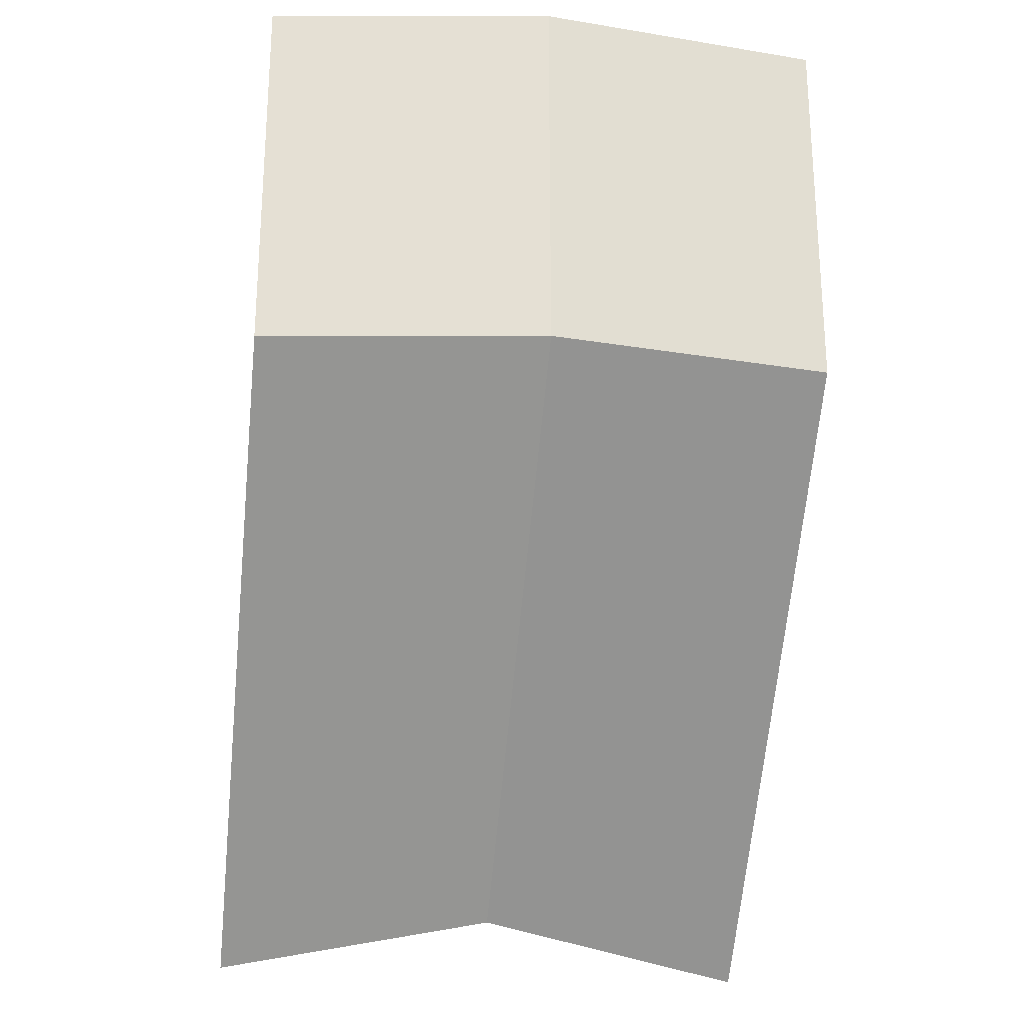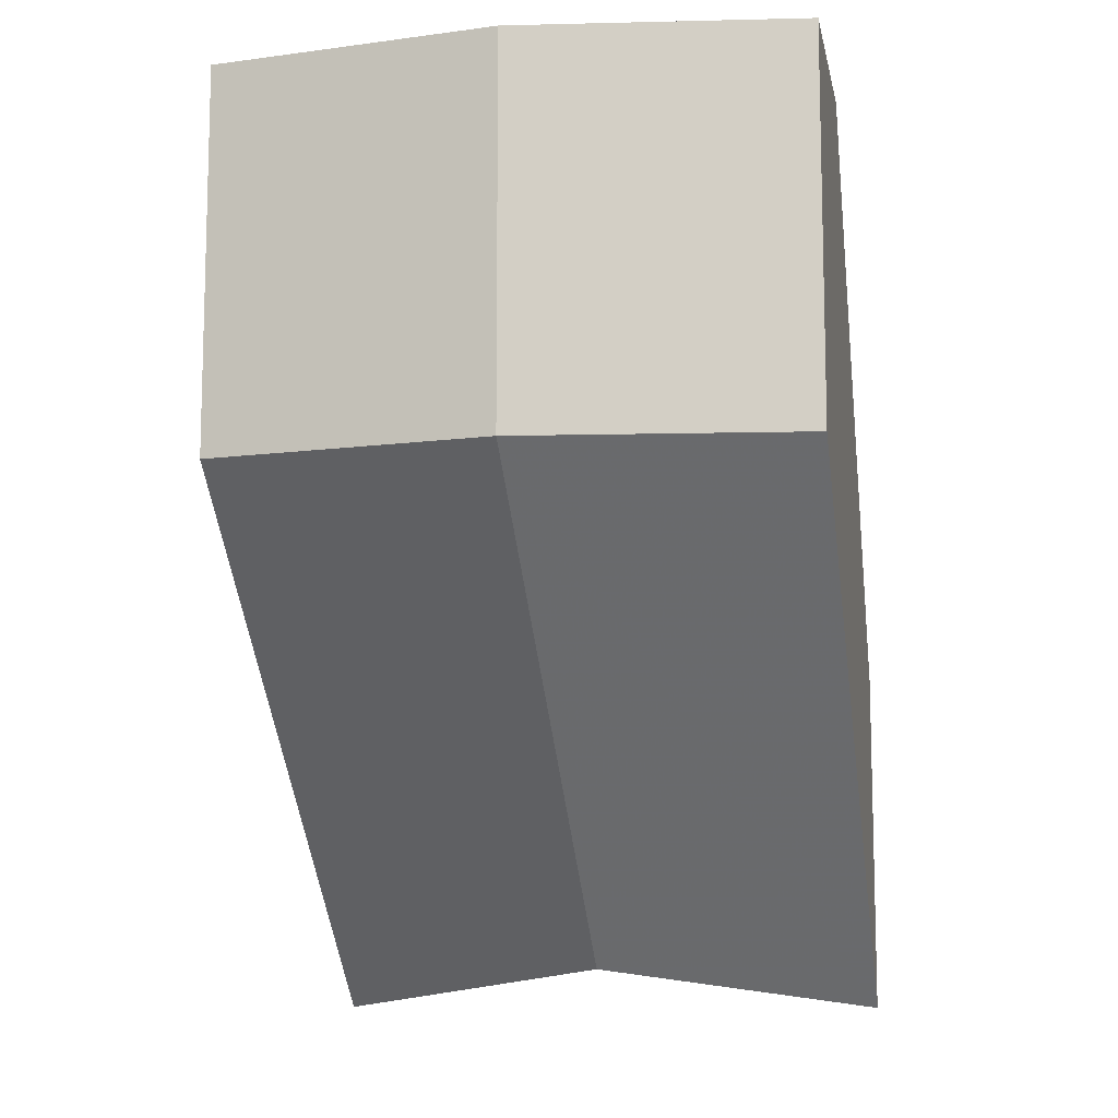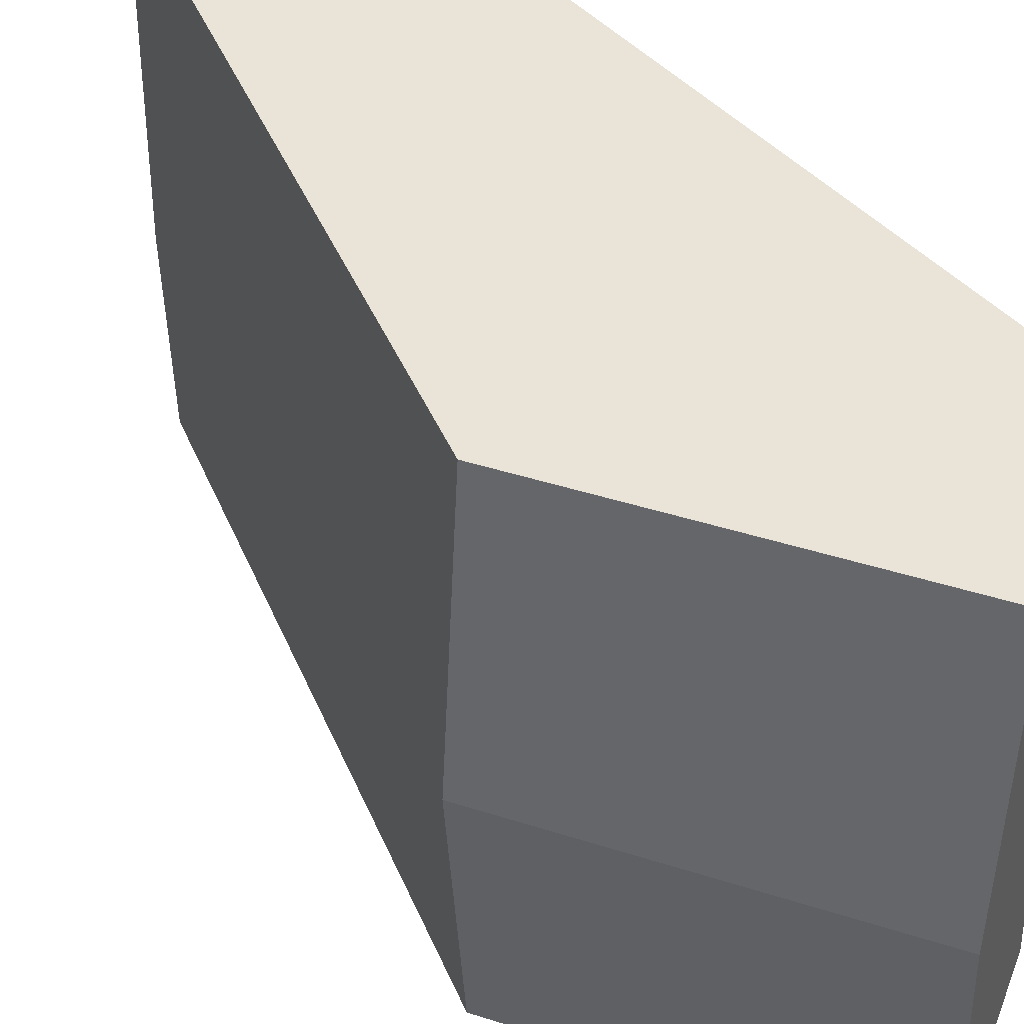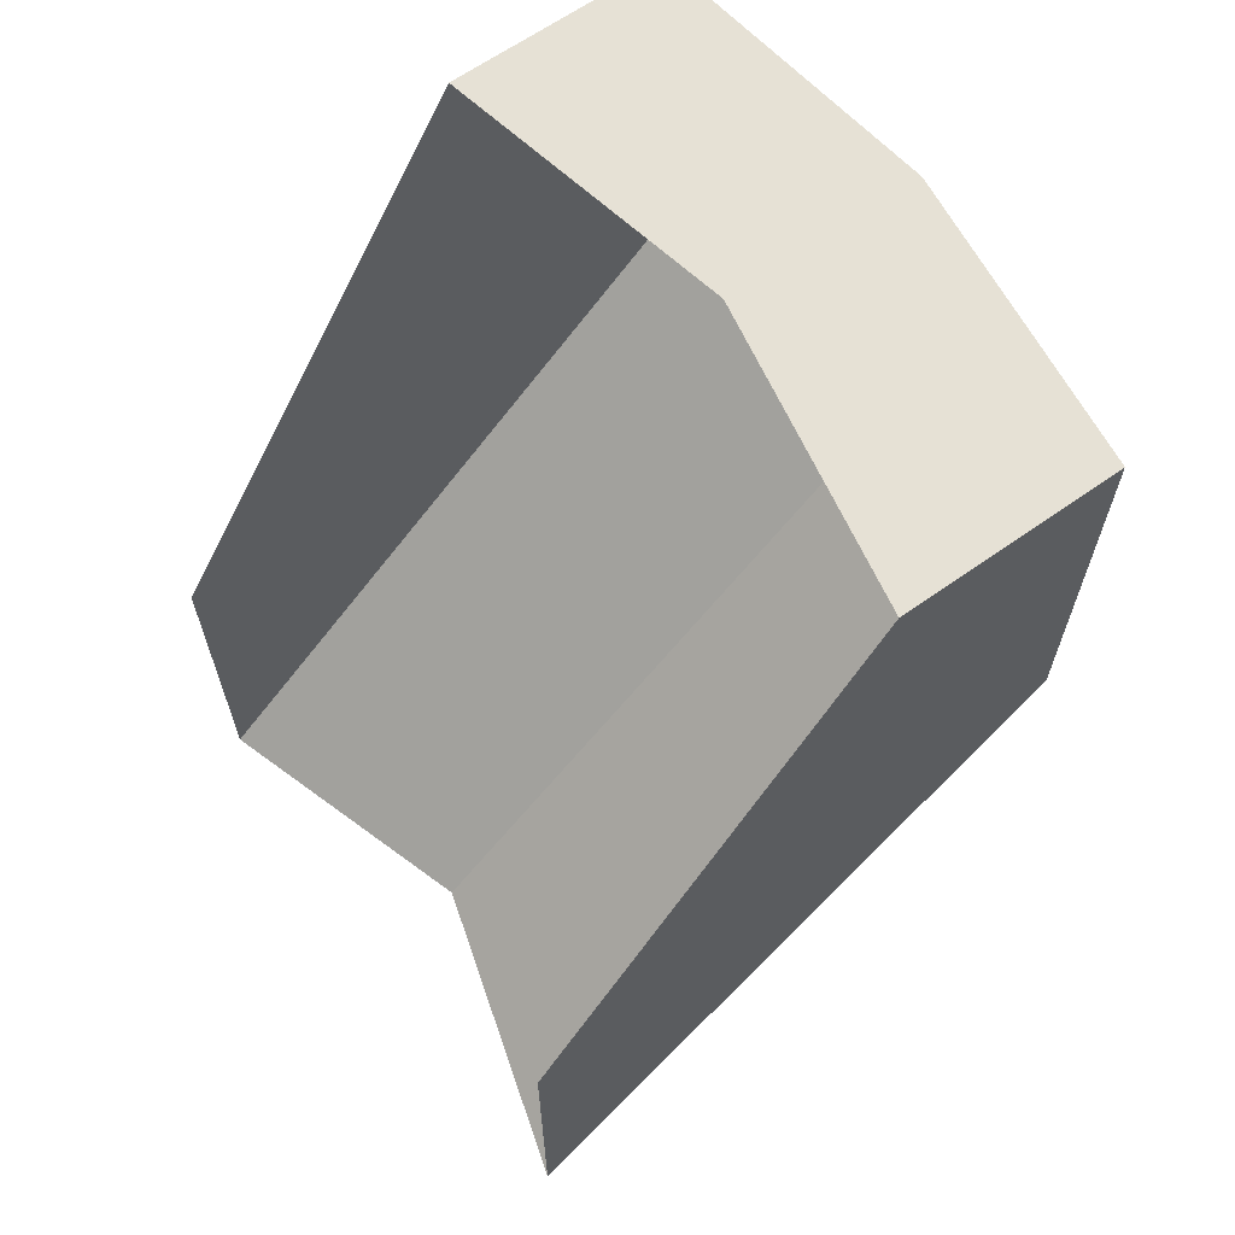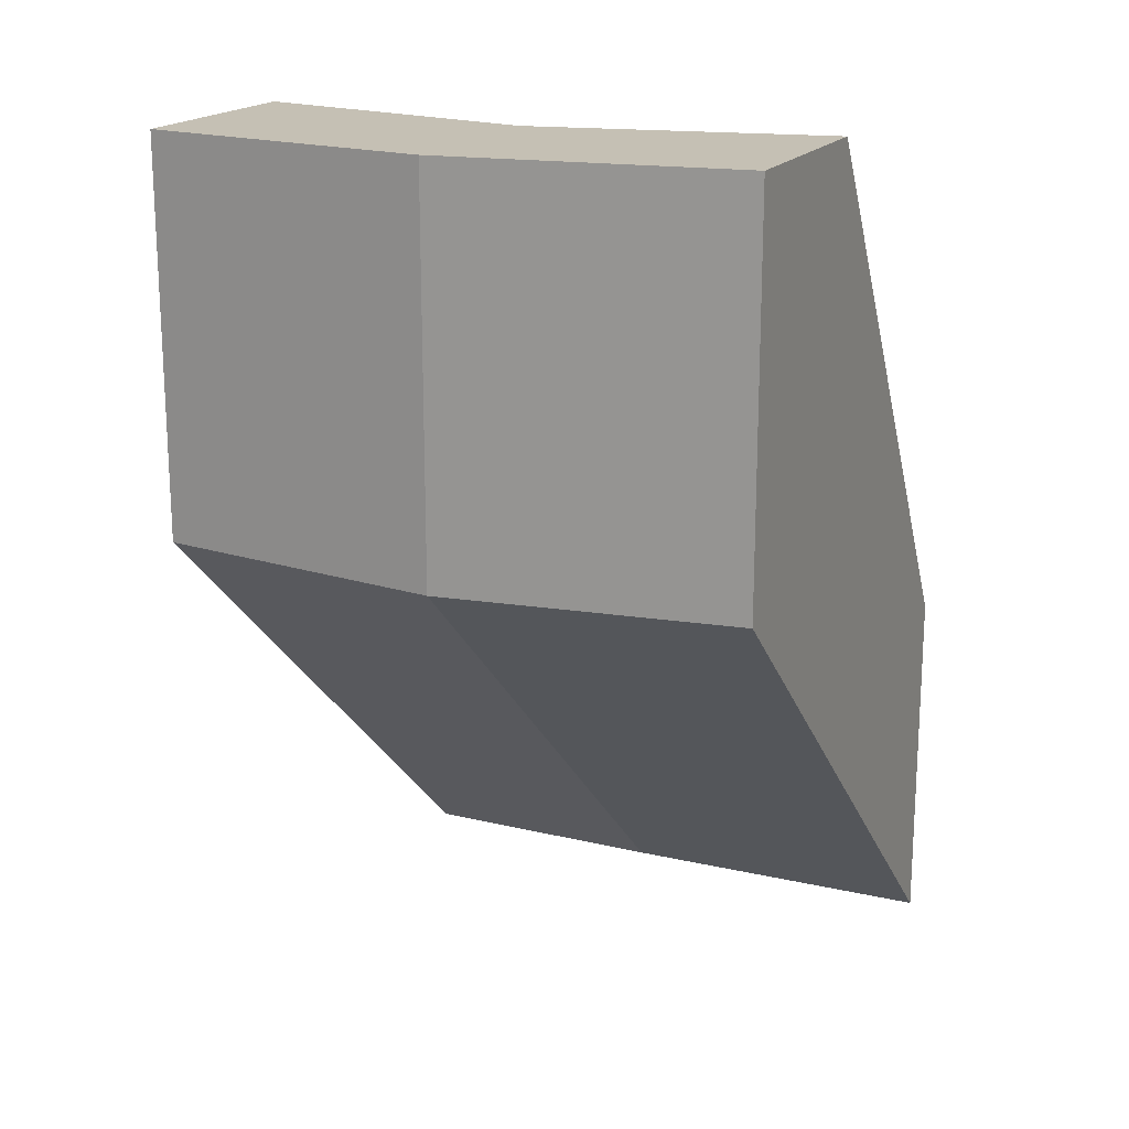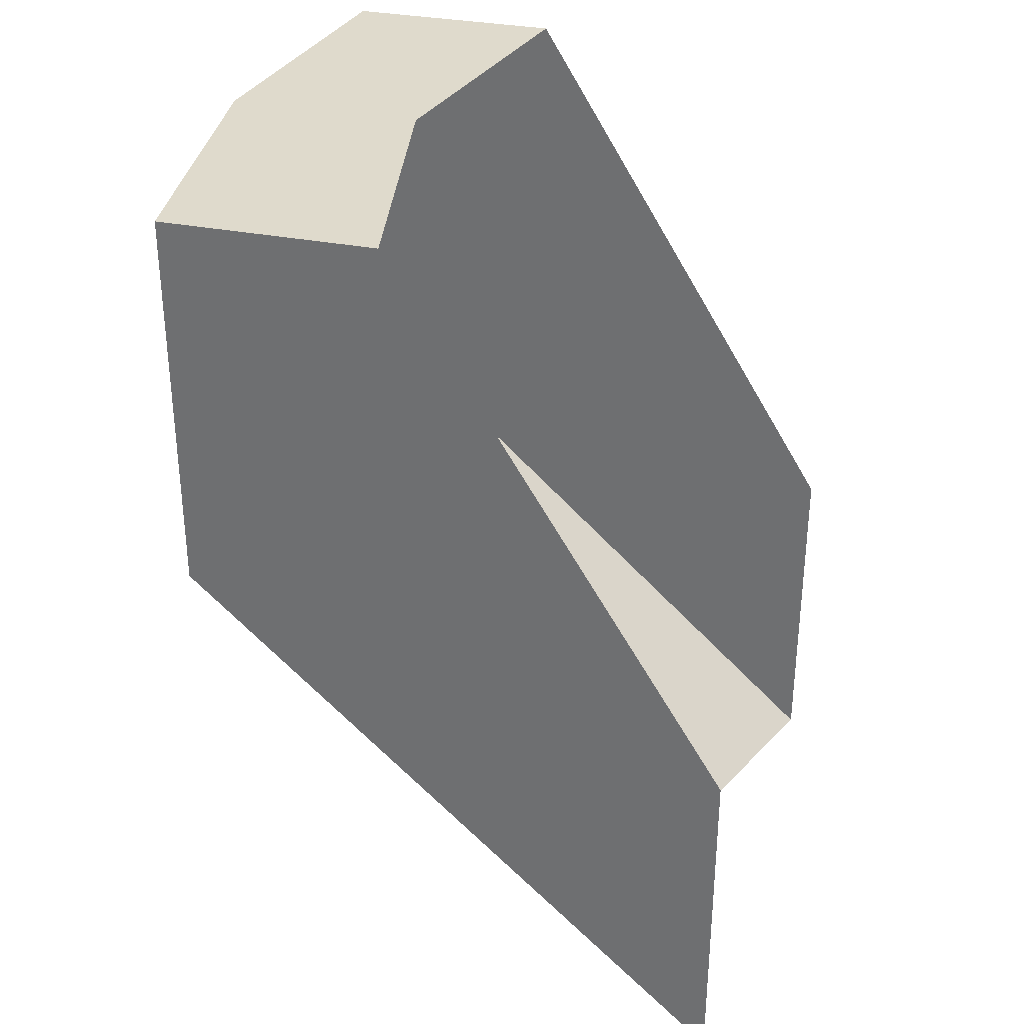
<metadata>
{"format":"obj","ext":"obj","renderer":"f3d","projection":"perspective","resolution":1024,"background":"white","views":[{"elev":-24.4,"azim":82.4,"up":"+Y"},{"elev":-10.3,"azim":101.0,"up":"+Y"},{"elev":43.3,"azim":110.8,"up":"+Z"},{"elev":64.6,"azim":-35.5,"up":"+Y"},{"elev":18.3,"azim":114.4,"up":"+Y"},{"elev":32.5,"azim":-164.5,"up":"+Y"}]}
</metadata>
<code>
v 0.35 1.65 0.09375
v 0.1733 1.487 0.09375
v 0.2 1.5 0
v 0.3625 1.65 0
v 0.3625 1.65 0
v 0.2 1.5 0
v 0.1733 1.487 -0.09375
v 0.35 1.65 -0.09375
v 0.35 1.65 0.09375
v 0.3625 1.65 0
v 0.3625 1.775 0
v 0.35 1.775 0.09375
v 0.35 1.775 -0.09375
v 0.3625 1.775 0
v 0.3625 1.65 0
v 0.35 1.65 -0.09375
v 0.2814 1.775 0.09375
v 0.35 1.775 0.09375
v 0.3625 1.775 0
v 0.3 1.775 0
v 0.3 1.775 0
v 0.3625 1.775 0
v 0.35 1.775 -0.09375
v 0.2814 1.775 -0.09375
v 0.35 1.775 0.09375
v 0.2814 1.775 0.09375
v 0.1733 1.6 0.09375
v 0.35 1.65 0.09375
v 0.35 1.65 -0.09375
v 0.1733 1.6 -0.09375
v 0.2814 1.775 -0.09375
v 0.35 1.775 -0.09375
v 0.1733 1.487 0.09375
v 0.35 1.65 0.09375
v 0.1733 1.6 0.09375
v 0.1733 1.6 -0.09375
v 0.35 1.65 -0.09375
v 0.1733 1.487 -0.09375
g mesh7206434
f 1 2 3
f 3 4 1
f 5 6 7
f 7 8 5
g mesh7206436
f 9 10 11
f 11 12 9
g mesh7206438
f 13 14 15
f 15 16 13
g mesh7206440
f 17 18 19
f 19 20 17
f 21 22 23
f 23 24 21
g mesh7206441
f 25 26 27
f 27 28 25
f 29 30 31
f 31 32 29
g mesh7206442
f 33 34 35
f 36 37 38

</code>
